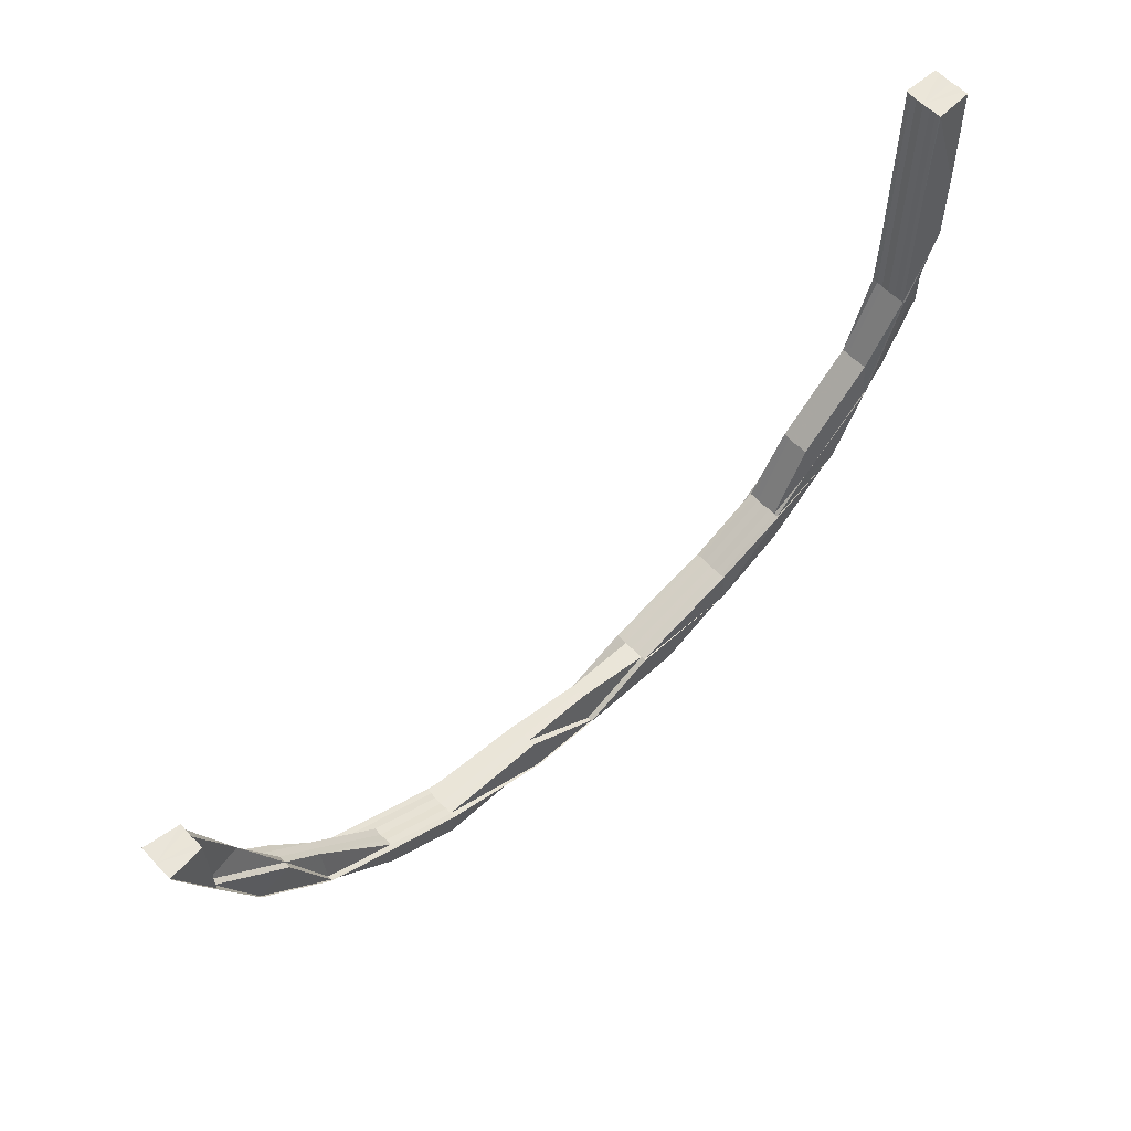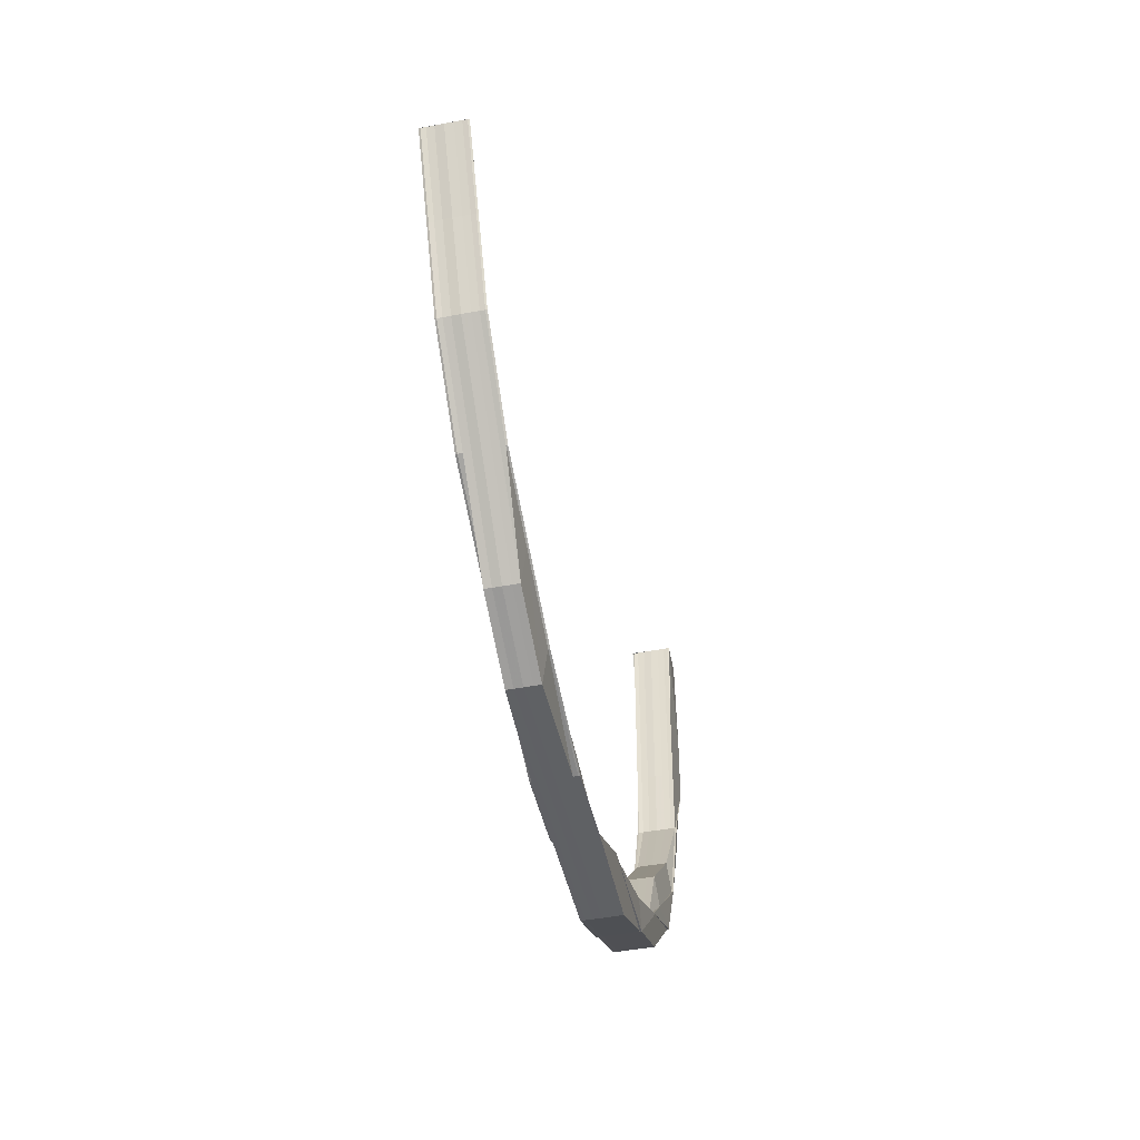
<metadata>
{"format":"obj","ext":"obj","renderer":"f3d","projection":"perspective","resolution":1024,"background":"white","views":[{"elev":58.0,"azim":-42.9,"up":"+Y"},{"elev":-45.7,"azim":-77.7,"up":"+Y"}]}
</metadata>
<code>
o 4565
v 2162 1863 9.932
v 2162 1863 9.932
v 2162 1863 9.93
v 2162 1863 9.93
v 2162 1863 9.928
v 2162 1863 9.928
v 2162 1863 9.927
v 2162 1863 9.927
v 2162 1863 9.927
v 2162 1863 9.928
v 2162 1863 9.93
v 2162 1863 9.93
v 2162 1863 9.932
v 2162 1863 9.934
v 2162 1863 9.928
v 2162 1863 9.927
v 2162 1863 9.934
v 2162 1863 9.932
v 2162 1863 9.934
v 2162 1863 9.936
v 2162 1863 9.936
v 2162 1863 9.934
v 2162 1863 9.936
v 2162 1863 9.934
v 2162 1863 9.937
v 2162 1863 9.937
v 2162 1863 9.934
v 2162 1863 9.936
v 2162 1863 9.934
v 2162 1863 9.936
v 2162 1863 9.937
v 2162 1863 9.937
v 2162 1863 9.938
v 2162 1863 9.936
v 2162 1863 9.937
v 2162 1863 9.938
v 2162 1863 9.938
v 2162 1863 9.938
v 2162 1863 9.938
v 2162 1863 9.937
v 2162 1863 9.937
v 2162 1863 9.936
v 2162 1863 9.937
v 2162 1863 9.936
v 2162 1863 9.936
v 2162 1863 9.936
v 2162 1863 9.937
v 2162 1863 9.938
v 2162 1863 9.936
v 2162 1863 9.937
v 2162 1863 9.938
v 2162 1863 9.936
v 2162 1863 9.936
v 2162 1863 9.937
v 2162 1863 9.937
v 2162 1863 9.934
v 2162 1863 9.932
v 2162 1863 9.93
v 2162 1863 9.932
v 2162 1863 9.934
v 2162 1863 9.936
v 2162 1863 9.937
v 2162 1863 9.937
v 2162 1863 9.938
v 2162 1863 9.937
v 2162 1863 9.936
v 2162 1863 9.937
v 2161 1863 9.937
v 2162 1863 9.934
v 2162 1863 9.932
v 2162 1863 9.934
v 2162 1863 9.932
v 2162 1863 9.93
v 2162 1863 9.93
v 2161 1863 9.936
v 2161 1863 9.937
v 2161 1863 9.937
v 2161 1863 9.937
v 2161 1863 9.938
v 2162 1863 9.932
v 2161 1863 9.934
v 2161 1863 9.936
v 2161 1863 9.937
v 2161 1863 9.936
v 2161 1863 9.938
v 2161 1863 9.937
v 2161 1863 9.938
v 2161 1863 9.937
v 2161 1863 9.937
v 2161 1863 9.937
v 2161 1863 9.938
v 2161 1863 9.938
v 2161 1863 9.937
v 2162 1863 9.938
v 2161 1863 9.938
v 2161 1863 9.937
v 2161 1863 9.938
v 2162 1863 9.937
v 2161 1863 9.936
v 2161 1863 9.937
v 2161 1863 9.936
v 2161 1863 9.934
v 2161 1863 9.934
v 2161 1863 9.934
v 2161 1863 9.937
v 2162 1863 9.937
v 2161 1863 9.934
v 2161 1863 9.936
v 2162 1863 9.937
v 2162 1863 9.938
v 2162 1863 9.937
v 2162 1863 9.938
v 2161 1863 9.934
v 2162 1863 9.936
v 2162 1863 9.937
v 2162 1863 9.936
v 2162 1863 9.934
v 2162 1863 9.937
v 2162 1863 9.937
v 2162 1863 9.936
v 2162 1863 9.937
v 2162 1863 9.937
v 2162 1863 9.934
v 2162 1863 9.934
v 2162 1863 9.936
v 2162 1863 9.936
v 2162 1863 9.932
v 2162 1863 9.932
v 2161 1863 9.932
v 2161 1863 9.93
v 2161 1863 9.932
v 2161 1863 9.93
v 2162 1863 9.93
v 2161 1863 9.928
v 2161 1863 9.932
v 2161 1863 9.934
v 2161 1863 9.93
v 2161 1863 9.928
v 2161 1863 9.928
v 2161 1863 9.93
v 2161 1863 9.927
v 2161 1863 9.928
v 2161 1863 9.926
v 2161 1863 9.926
v 2161 1863 9.928
v 2161 1863 9.927
v 2161 1863 9.927
v 2161 1863 9.927
v 2161 1863 9.928
v 2161 1863 9.926
v 2161 1863 9.926
v 2161 1863 9.927
v 2161 1863 9.926
v 2161 1863 9.926
v 2161 1863 9.926
v 2161 1863 9.927
v 2161 1863 9.928
v 2161 1863 9.926
v 2161 1863 9.927
v 2161 1863 9.926
v 2161 1863 9.927
v 2161 1863 9.928
v 2161 1863 9.928
v 2161 1863 9.93
v 2161 1863 9.928
v 2161 1863 9.93
v 2161 1863 9.928
v 2161 1863 9.928
v 2161 1863 9.927
v 2161 1863 9.927
v 2161 1863 9.928
v 2161 1863 9.927
v 2161 1863 9.926
v 2161 1863 9.927
v 2161 1863 9.926
v 2161 1863 9.927
v 2161 1863 9.928
v 2161 1863 9.928
v 2161 1863 9.928
v 2161 1863 9.927
v 2161 1863 9.926
v 2161 1863 9.927
v 2161 1863 9.928
v 2161 1863 9.927
v 2161 1863 9.926
v 2161 1863 9.927
v 2161 1863 9.928
v 2161 1863 9.927
v 2161 1863 9.928
v 2161 1863 9.927
v 2161 1863 9.928
v 2161 1863 9.927
v 2161 1863 9.926
v 2161 1863 9.926
v 2161 1863 9.926
v 2161 1863 9.927
v 2161 1863 9.927
v 2161 1863 9.926
v 2161 1863 9.926
v 2161 1863 9.926
v 2161 1863 9.927
v 2161 1863 9.927
v 2161 1863 9.926
v 2161 1863 9.926
v 2161 1863 9.926
v 2161 1863 9.93
v 2161 1863 9.93
v 2161 1863 9.932
v 2161 1863 9.928
v 2161 1863 9.934
v 2161 1863 9.936
v 2161 1863 9.934
v 2161 1863 9.936
v 2161 1863 9.936
v 2161 1863 9.936
v 2161 1863 9.937
v 2161 1863 9.936
v 2161 1863 9.937
v 2161 1863 9.936
v 2161 1863 9.936
v 2161 1863 9.938
v 2161 1863 9.937
v 2161 1863 9.938
v 2161 1863 9.937
v 2161 1863 9.937
v 2161 1863 9.936
v 2161 1863 9.937
v 2161 1863 9.938
v 2161 1863 9.938
v 2161 1863 9.938
v 2161 1863 9.932
v 2161 1863 9.934
v 2161 1863 9.936
v 2161 1863 9.93
v 2161 1863 9.932
v 2161 1863 9.928
v 2161 1863 9.93
v 2161 1863 9.928
v 2161 1863 9.927
v 2161 1863 9.928
v 2161 1863 9.926
v 2161 1863 9.926
v 2161 1863 9.927
v 2161 1863 9.927
v 2161 1863 9.928
v 2161 1863 9.93
v 2161 1863 9.927
v 2161 1863 9.928
v 2161 1863 9.928
v 2161 1863 9.926
v 2161 1863 9.926
v 2161 1863 9.927
v 2161 1863 9.926
v 2161 1863 9.927
v 2161 1863 9.928
v 2161 1863 9.927
v 2161 1863 9.928
v 2161 1863 9.926
v 2161 1863 9.927
v 2161 1863 9.926
v 2161 1863 9.927
v 2161 1863 9.927
v 2161 1863 9.926
v 2161 1863 9.926
v 2161 1863 9.926
v 2161 1863 9.927
v 2161 1863 9.928
v 2161 1863 9.927
v 2161 1863 9.928
v 2161 1863 9.926
v 2161 1863 9.927
v 2161 1863 9.926
v 2161 1863 9.927
v 2161 1863 9.928
v 2161 1863 9.927
v 2161 1863 9.928
v 2161 1863 9.93
v 2161 1863 9.93
v 2161 1863 9.927
v 2161 1863 9.928
v 2161 1863 9.928
v 2161 1863 9.93
v 2161 1863 9.93
v 2161 1863 9.932
v 2161 1863 9.93
v 2161 1863 9.932
v 2161 1863 9.932
v 2161 1863 9.934
v 2161 1863 9.934
v 2161 1863 9.936
v 2161 1863 9.936
v 2161 1863 9.937
v 2161 1863 9.938
v 2161 1863 9.938
v 2161 1863 9.937
v 2161 1863 9.938
v 2161 1863 9.936
v 2161 1863 9.937
v 2161 1863 9.936
v 2161 1863 9.934
v 2161 1863 9.934
v 2161 1863 9.936
v 2161 1863 9.937
v 2161 1863 9.936
v 2161 1863 9.937
v 2161 1863 9.938
v 2161 1863 9.937
v 2161 1863 9.938
v 2161 1863 9.937
v 2161 1863 9.934
v 2161 1863 9.932
v 2161 1863 9.932
v 2161 1863 9.932
v 2161 1863 9.934
v 2161 1863 9.936
v 2161 1863 9.934
v 2161 1863 9.936
v 2161 1863 9.936
v 2161 1863 9.936
v 2161 1863 9.937
v 2161 1863 9.936
v 2161 1863 9.937
v 2161 1863 9.936
v 2161 1863 9.938
v 2161 1863 9.937
v 2161 1863 9.936
v 2161 1863 9.937
v 2161 1863 9.938
v 2161 1863 9.937
v 2161 1863 9.937
v 2161 1863 9.937
v 2161 1863 9.938
v 2161 1863 9.938
v 2161 1863 9.938
v 2161 1863 9.936
v 2161 1863 9.936
v 2161 1863 9.937
v 2161 1863 9.937
v 2161 1863 9.938
v 2161 1863 9.938
v 2161 1863 9.937
v 2161 1863 9.937
v 2161 1863 9.936
v 2161 1863 9.937
v 2161 1863 9.938
v 2161 1863 9.938
v 2161 1863 9.938
v 2161 1863 9.937
v 2161 1863 9.936
v 2161 1863 9.937
v 2161 1863 9.936
v 2161 1863 9.938
v 2161 1863 9.938
v 2161 1863 9.937
v 2161 1863 9.937
v 2161 1863 9.936
v 2161 1863 9.937
v 2161 1863 9.936
v 2161 1863 9.937
v 2161 1863 9.936
v 2161 1863 9.937
v 2161 1863 9.938
v 2161 1863 9.938
v 2161 1863 9.938
v 2161 1863 9.937
v 2161 1863 9.934
v 2161 1863 9.936
v 2161 1863 9.932
v 2161 1863 9.934
v 2161 1863 9.93
v 2161 1863 9.932
v 2161 1863 9.936
v 2161 1863 9.937
v 2161 1863 9.936
v 2161 1863 9.934
v 2161 1863 9.937
v 2161 1863 9.937
v 2161 1863 9.938
v 2161 1863 9.938
v 2161 1863 9.938
v 2161 1863 9.932
v 2161 1863 9.934
v 2161 1863 9.936
v 2161 1863 9.934
v 2161 1863 9.932
v 2161 1863 9.93
v 2161 1863 9.928
v 2161 1863 9.93
v 2161 1863 9.932
v 2161 1863 9.936
v 2161 1863 9.936
v 2161 1863 9.936
v 2161 1863 9.93
v 2161 1863 9.932
v 2161 1863 9.928
v 2161 1863 9.927
v 2162 1863 9.927
v 2161 1863 9.93
v 2162 1863 9.928
v 2161 1863 9.927
v 2162 1863 9.926
v 2162 1863 9.927
v 2162 1863 9.926
v 2161 1863 9.928
v 2161 1863 9.927
v 2161 1863 9.927
v 2161 1863 9.926
v 2162 1863 9.926
v 2162 1863 9.927
v 2162 1863 9.926
v 2162 1863 9.927
v 2161 1863 9.927
v 2161 1863 9.926
v 2161 1863 9.927
v 2161 1863 9.928
v 2161 1863 9.93
v 2161 1863 9.926
v 2161 1863 9.927
v 2161 1863 9.926
v 2161 1863 9.927
v 2161 1863 9.926
v 2162 1863 9.927
v 2162 1863 9.928
v 2162 1863 9.927
v 2162 1863 9.928
v 2162 1863 9.93
v 2162 1863 9.927
v 2162 1863 9.928
v 2162 1863 9.927
v 2162 1863 9.927
v 2162 1863 9.93
v 2162 1863 9.928
v 2162 1863 9.932
v 2162 1863 9.93
v 2162 1863 9.932
v 2162 1863 9.934
v 2162 1863 9.928
v 2162 1863 9.928
v 2162 1863 9.937
v 2162 1863 9.937
v 2162 1863 9.934
v 2162 1863 9.932
v 2162 1863 9.93
v 2162 1863 9.928
v 2162 1863 9.936
v 2162 1863 9.937
v 2162 1863 9.937
v 2162 1863 9.937
v 2162 1863 9.938
v 2162 1863 9.938
v 2162 1863 9.938
v 2162 1863 9.937
v 2162 1863 9.937
v 2162 1863 9.938
v 2162 1863 9.937
v 2162 1863 9.937
v 2162 1863 9.938
v 2162 1863 9.937
v 2162 1863 9.936
v 2162 1863 9.937
v 2162 1863 9.936
v 2162 1863 9.934
v 2162 1863 9.934
v 2162 1863 9.934
v 2162 1863 9.932
v 2162 1863 9.932
v 2162 1863 9.932
v 2162 1863 9.93
v 2162 1863 9.928
v 2162 1863 9.93
v 2162 1863 9.928
v 2162 1863 9.927
v 2162 1863 9.927
v 2162 1863 9.928
v 2162 1863 9.928
v 2162 1863 9.927
v 2162 1863 9.927
v 2162 1863 9.926
v 2162 1863 9.927
v 2162 1863 9.927
v 2162 1863 9.926
v 2162 1863 9.927
v 2162 1863 9.926
v 2162 1863 9.926
v 2162 1863 9.926
v 2162 1863 9.927
v 2162 1863 9.927
v 2162 1863 9.928
v 2162 1863 9.928
v 2162 1863 9.927
v 2162 1863 9.928
v 2162 1863 9.93
v 2162 1863 9.93
v 2161 1863 9.932
v 2162 1863 9.927
v 2162 1863 9.927
v 2162 1863 9.928
v 2162 1863 9.927
v 2162 1863 9.927
v 2162 1863 9.926
v 2162 1863 9.926
v 2162 1863 9.926
v 2162 1863 9.927
v 2162 1863 9.926
v 2162 1863 9.927
v 2162 1863 9.927
v 2162 1863 9.926
v 2162 1863 9.926
v 2162 1863 9.927
v 2162 1863 9.927
v 2162 1863 9.928
v 2162 1863 9.93
v 2162 1863 9.932
v 2162 1863 9.934
v 2162 1863 9.936
v 2162 1863 9.937
v 2162 1863 9.938
v 2162 1863 9.93
v 2162 1863 9.928
v 2162 1863 9.928
v 2162 1863 9.927
v 2162 1863 9.926
v 2162 1863 9.926
v 2162 1863 9.927
v 2162 1863 9.927
v 2162 1863 9.927
v 2162 1863 9.927
v 2162 1863 9.927
v 2162 1863 9.926
v 2162 1863 9.927
v 2162 1863 9.926
v 2162 1863 9.927
v 2162 1863 9.926
v 2162 1863 9.926
v 2162 1863 9.927
v 2162 1863 9.927
v 2162 1863 9.926
v 2162 1863 9.927
v 2162 1863 9.926
v 2162 1863 9.927
v 2162 1863 9.927
v 2162 1863 9.927
v 2162 1863 9.926
v 2162 1863 9.926
v 2162 1863 9.937
v 2162 1863 9.938
v 2162 1863 9.938
v 2162 1863 9.937
v 2162 1863 9.938
v 2162 1863 9.938
v 2162 1863 9.937
v 2162 1863 9.938
v 2162 1863 9.937
v 2162 1863 9.938
v 2162 1863 9.937
v 2162 1863 9.938
v 2162 1863 9.937
v 2162 1863 9.938
v 2162 1863 9.937
v 2162 1863 9.927
v 2162 1863 9.926
v 2162 1863 9.926
v 2162 1863 9.926
v 2162 1863 9.926
v 2162 1863 9.927
v 2162 1863 9.937
v 2162 1863 9.937
v 2162 1863 9.938
v 2162 1863 9.937
v 2162 1863 9.938
v 2162 1863 9.937
v 2162 1863 9.937
v 2162 1863 9.926
v 2162 1863 9.926
v 2162 1863 9.927
v 2162 1863 9.927
v 2162 1863 9.927
v 2162 1863 9.926
v 2162 1863 9.927
v 2162 1863 9.927
v 2162 1863 9.926
v 2162 1863 9.926
v 2162 1863 9.938
v 2162 1863 9.937
v 2162 1863 9.937
v 2162 1863 9.937
v 2162 1863 9.938
v 2162 1863 9.938
v 2162 1863 9.938
v 2162 1863 9.937
v 2161 1863 9.937
v 2162 1863 9.938
v 2161 1863 9.938
v 2162 1863 9.937
v 2161 1863 9.937
v 2161 1863 9.937
v 2161 1863 9.938
v 2161 1863 9.938
v 2161 1863 9.938
v 2161 1863 9.938
v 2161 1863 9.938
v 2161 1863 9.937
v 2161 1863 9.937
v 2161 1863 9.937
v 2161 1863 9.927
v 2161 1863 9.927
v 2161 1863 9.926
v 2161 1863 9.926
v 2161 1863 9.926
f 1 2 3
f 3 4 5
f 5 6 7
f 6 8 9
f 4 6 10
f 2 4 11
f 4 12 6
f 2 13 4
f 13 12 4
f 14 13 2
f 12 15 6
f 6 15 16
f 17 14 2
f 17 2 18
f 14 19 13
f 20 14 17
f 21 19 22
f 20 23 24
f 25 26 20
f 27 17 1
f 28 20 17
f 28 17 29
f 30 28 27
f 31 20 28
f 32 31 28
f 33 31 32
f 32 28 34
f 35 32 30
f 36 32 35
f 37 38 32
f 38 39 40
f 41 42 20
f 41 43 42
f 44 45 43
f 43 46 42
f 42 46 19
f 43 47 46
f 48 47 43
f 47 49 46
f 50 43 51
f 52 43 50
f 53 52 50
f 54 55 49
f 46 49 56
f 46 56 19
f 19 56 57
f 19 57 13
f 13 57 12
f 57 58 12
f 12 58 15
f 56 59 57
f 57 59 58
f 49 60 56
f 56 60 59
f 49 61 60
f 62 61 49
f 62 63 61
f 64 63 65
f 63 66 61
f 67 68 66
f 61 69 60
f 61 66 69
f 60 69 70
f 60 70 59
f 66 71 69
f 69 72 70
f 69 71 72
f 59 70 73
f 59 73 58
f 70 72 74
f 70 74 73
f 66 75 71
f 76 75 66
f 76 77 75
f 78 77 79
f 71 80 72
f 75 81 71
f 71 81 80
f 75 82 81
f 83 84 75
f 84 83 78
f 85 83 86
f 85 87 88
f 87 89 90
f 83 91 92
f 93 92 94
f 95 91 96
f 97 96 98
f 99 82 78
f 100 101 82
f 82 101 102
f 82 102 81
f 101 103 102
f 104 82 99
f 99 105 106
f 104 107 108
f 109 106 110
f 111 110 112
f 113 104 99
f 113 99 114
f 114 99 115
f 114 115 109
f 116 114 109
f 117 113 114
f 117 114 116
f 116 118 119
f 120 119 121
f 120 116 122
f 123 116 120
f 123 117 116
f 124 123 120
f 124 125 126
f 127 117 123
f 128 123 124
f 128 127 123
f 127 129 117
f 129 113 117
f 130 129 127
f 129 131 113
f 131 104 113
f 130 132 129
f 132 131 129
f 133 130 127
f 133 127 128
f 134 130 133
f 131 135 104
f 135 136 104
f 132 137 131
f 137 135 131
f 138 137 132
f 139 132 140
f 141 138 139
f 142 138 132
f 143 144 141
f 138 145 137
f 144 146 147
f 148 146 149
f 148 150 151
f 152 148 153
f 152 154 155
f 152 156 157
f 158 156 159
f 160 158 161
f 162 147 159
f 139 162 161
f 162 163 147
f 164 165 163
f 166 167 165
f 164 166 168
f 168 169 170
f 171 170 172
f 173 174 170
f 175 173 176
f 177 178 169
f 179 177 180
f 181 182 169
f 183 182 184
f 185 181 186
f 176 145 187
f 188 189 145
f 190 191 189
f 192 190 193
f 190 194 195
f 196 190 189
f 197 196 198
f 196 199 200
f 201 196 145
f 202 201 203
f 201 204 205
f 145 189 206
f 145 206 137
f 137 206 135
f 189 207 206
f 206 208 135
f 206 207 208
f 135 208 136
f 189 209 207
f 208 210 136
f 136 210 211
f 212 211 213
f 210 214 215
f 213 215 216
f 217 218 216
f 219 220 218
f 221 222 218
f 223 221 224
f 225 222 226
f 227 225 213
f 227 225 228
f 225 229 230
f 208 231 210
f 207 231 208
f 231 232 210
f 210 232 233
f 207 234 231
f 209 234 207
f 231 235 232
f 234 235 231
f 209 236 234
f 234 237 235
f 236 237 234
f 236 238 237
f 239 236 240
f 241 242 239
f 242 243 244
f 245 243 244
f 245 246 237
f 247 243 248
f 246 245 249
f 247 250 251
f 252 247 253
f 252 254 255
f 256 245 257
f 258 254 259
f 249 244 259
f 260 258 261
f 240 249 261
f 256 262 263
f 262 264 265
f 256 266 267
f 268 269 267
f 270 266 271
f 272 270 273
f 274 275 271
f 276 274 273
f 277 274 238
f 278 277 276
f 249 238 279
f 280 281 278
f 282 249 209
f 166 282 209
f 282 283 249
f 284 277 283
f 262 281 284
f 281 285 284
f 281 285 283
f 285 286 284
f 285 286 287
f 286 288 284
f 286 288 289
f 288 290 284
f 288 290 291
f 290 292 284
f 292 293 294
f 295 292 296
f 295 292 297
f 298 299 291
f 297 299 300
f 300 301 297
f 297 302 303
f 304 305 303
f 306 305 307
f 308 306 309
f 299 310 289
f 289 310 311
f 310 284 311
f 311 284 283
f 311 283 282
f 312 311 282
f 289 311 312
f 312 282 166
f 313 312 166
f 313 166 164
f 314 289 312
f 314 312 313
f 315 316 314
f 316 317 318
f 319 317 320
f 321 318 322
f 323 320 322
f 324 325 320
f 326 325 327
f 328 324 329
f 330 331 321
f 330 331 332
f 331 333 334
f 330 335 336
f 335 337 338
f 339 337 338
f 340 339 341
f 342 337 343
f 344 342 345
f 342 346 347
f 348 343 349
f 350 349 351
f 352 353 350
f 353 354 355
f 356 355 357
f 358 338 355
f 359 342 360
f 361 359 362
f 359 363 364
f 233 358 365
f 232 358 233
f 232 366 358
f 235 366 232
f 366 367 358
f 358 367 348
f 235 368 366
f 237 368 235
f 237 283 368
f 368 369 366
f 366 369 367
f 283 287 368
f 368 287 369
f 283 370 287
f 287 289 369
f 287 371 289
f 369 289 372
f 369 372 367
f 373 374 367
f 374 291 314
f 374 314 375
f 367 374 375
f 375 314 313
f 376 315 374
f 331 376 374
f 377 376 378
f 376 379 380
f 375 313 381
f 381 313 164
f 367 375 382
f 382 375 381
f 383 367 382
f 383 382 384
f 382 381 385
f 384 382 385
f 381 164 386
f 385 381 386
f 386 164 387
f 386 387 162
f 388 386 162
f 385 386 388
f 388 162 142
f 384 385 389
f 389 385 388
f 390 391 384
f 103 384 389
f 392 390 103
f 360 384 103
f 393 388 142
f 389 388 393
f 103 389 394
f 394 389 393
f 102 103 394
f 393 142 395
f 395 142 396
f 395 396 397
f 398 393 395
f 394 393 398
f 399 395 397
f 398 395 399
f 397 400 401
f 402 401 403
f 404 405 400
f 406 405 407
f 408 407 409
f 410 409 411
f 412 413 410
f 414 404 134
f 134 415 416
f 417 414 418
f 419 417 418
f 418 420 134
f 421 418 422
f 418 134 423
f 424 418 423
f 423 134 133
f 424 423 425
f 423 133 426
f 425 423 426
f 426 133 128
f 427 425 428
f 429 430 425
f 425 426 431
f 432 425 431
f 426 128 433
f 431 426 433
f 433 128 124
f 432 431 434
f 431 433 435
f 434 431 435
f 433 124 436
f 435 433 436
f 436 124 52
f 437 438 434
f 436 52 53
f 53 439 440
f 435 436 441
f 441 436 53
f 434 435 442
f 442 435 441
f 443 434 442
f 444 434 443
f 441 53 445
f 445 440 446
f 445 53 447
f 448 446 449
f 447 450 451
f 452 453 450
f 454 451 455
f 456 452 457
f 458 457 454
f 459 460 448
f 459 445 460
f 461 459 448
f 462 445 459
f 462 441 445
f 442 441 462
f 463 459 461
f 463 462 459
f 464 463 461
f 465 442 462
f 465 462 463
f 443 442 465
f 466 463 464
f 466 465 463
f 467 466 464
f 468 443 465
f 468 465 466
f 469 443 468
f 469 444 443
f 470 468 466
f 470 466 467
f 471 469 468
f 471 468 470
f 472 444 469
f 472 473 444
f 473 474 475
f 476 477 474
f 478 473 479
f 480 481 478
f 479 482 483
f 482 484 485
f 482 486 484
f 399 487 486
f 488 482 472
f 488 489 482
f 489 490 482
f 489 399 490
f 491 488 472
f 492 399 489
f 492 398 399
f 493 489 488
f 493 492 489
f 74 493 488
f 74 488 491
f 72 493 74
f 72 80 493
f 80 492 493
f 73 74 491
f 80 494 492
f 494 398 492
f 81 494 80
f 494 394 398
f 81 102 494
f 102 394 494
f 491 495 496
f 73 491 497
f 497 491 498
f 58 73 497
f 58 497 15
f 497 498 499
f 15 497 499
f 499 496 500
f 15 499 16
f 16 499 501
f 499 500 502
f 503 502 504
f 505 506 504
f 507 508 509
f 510 507 467
f 511 510 467
f 512 511 467
f 513 512 467
f 514 513 467
f 515 514 467
f 516 515 467
f 517 516 467
f 518 470 467
f 519 470 518
f 520 519 518
f 519 471 470
f 521 519 520
f 522 523 521
f 524 471 519
f 525 526 520
f 526 527 519
f 524 528 471
f 528 469 471
f 528 472 469
f 529 528 530
f 531 532 528
f 533 531 528
f 534 535 536
f 537 538 535
f 537 539 538
f 540 541 539
f 542 543 544
f 545 546 547
f 548 549 546
f 550 549 551
f 552 551 553
f 554 548 555
f 554 556 557
f 556 558 559
f 560 561 562
f 563 564 565
f 566 567 568
f 569 570 568
f 571 572 570
f 573 574 575
f 576 577 574
f 578 579 580
f 581 582 579
f 583 584 585
f 586 587 583
f 588 589 584
f 590 591 589
f 592 593 594
f 595 596 597
f 596 598 599
f 600 601 602
f 601 603 604
f 605 606 607
f 606 608 609

</code>
